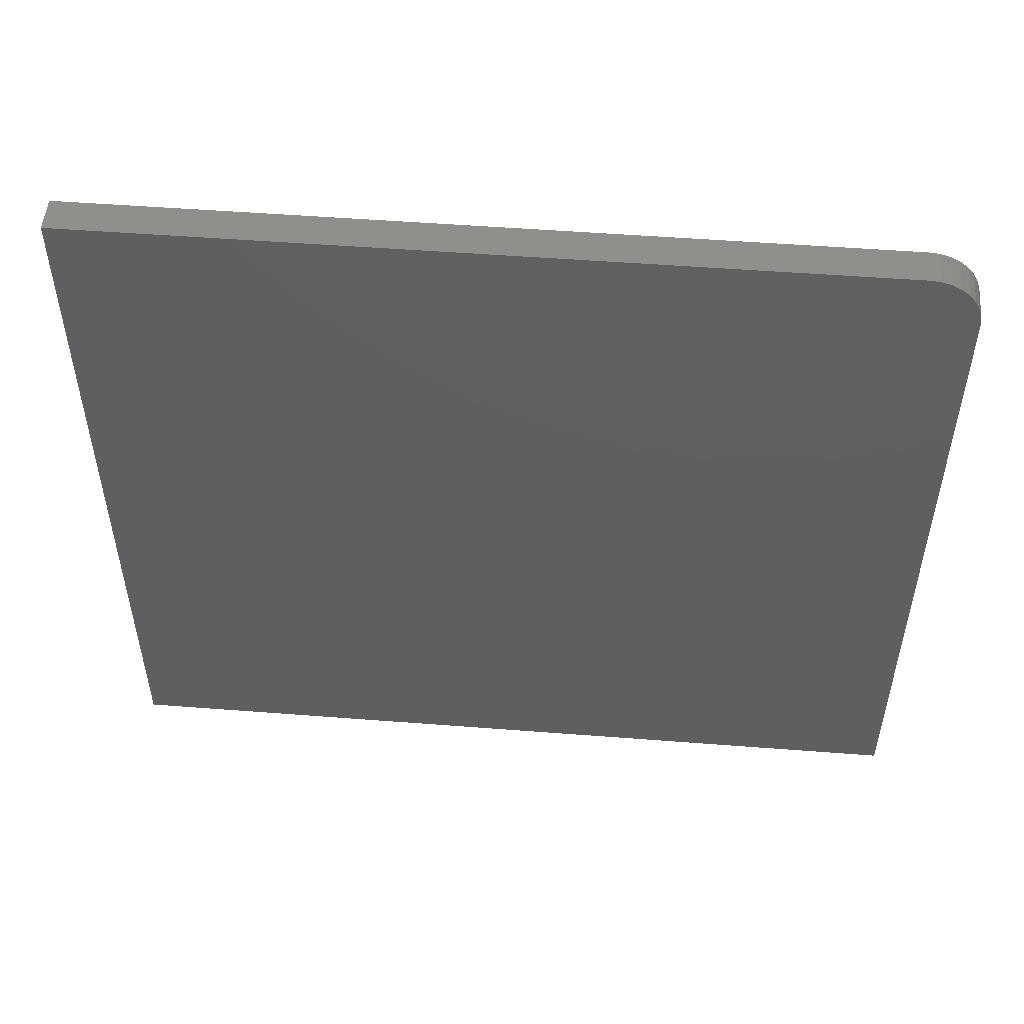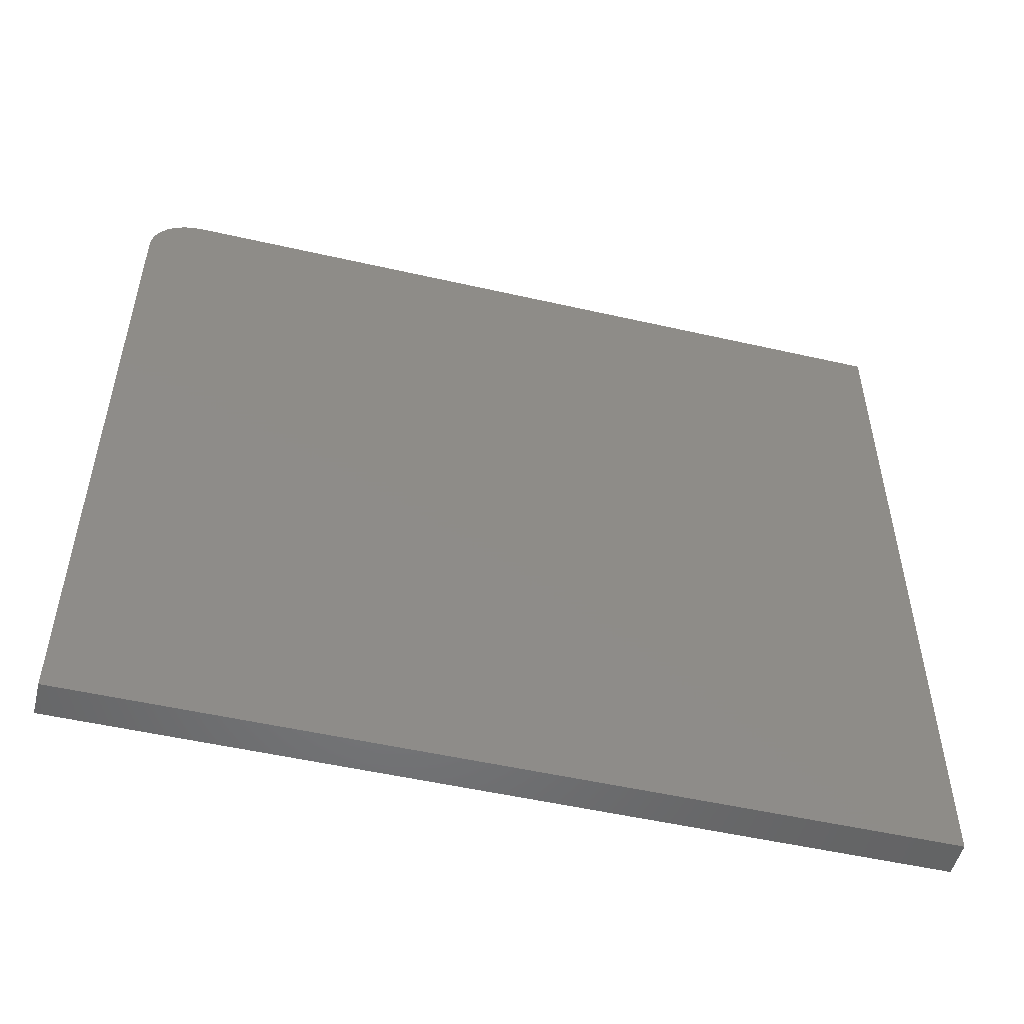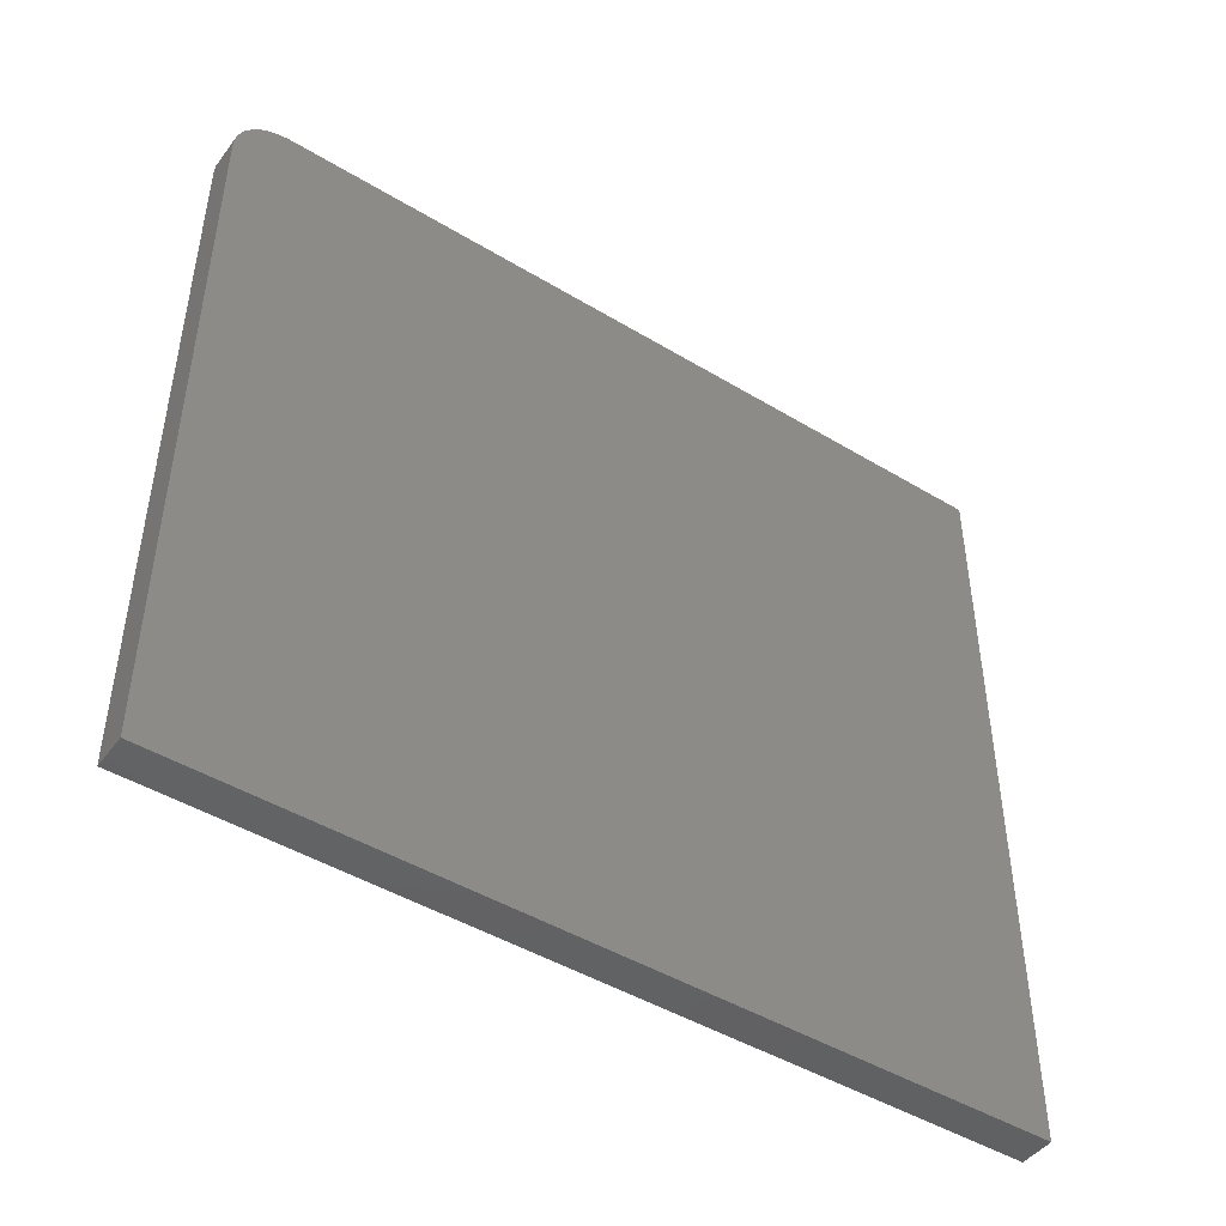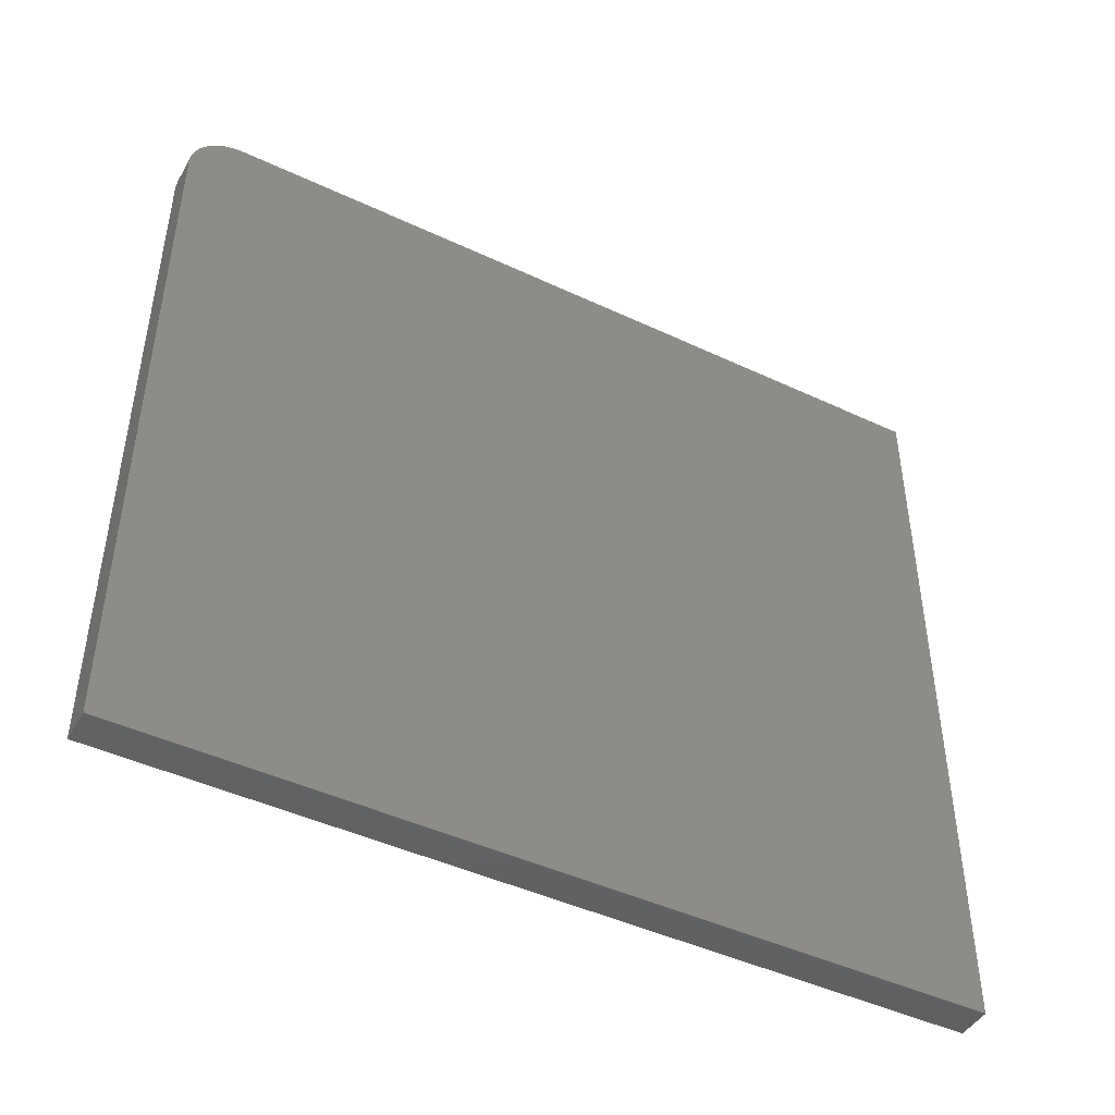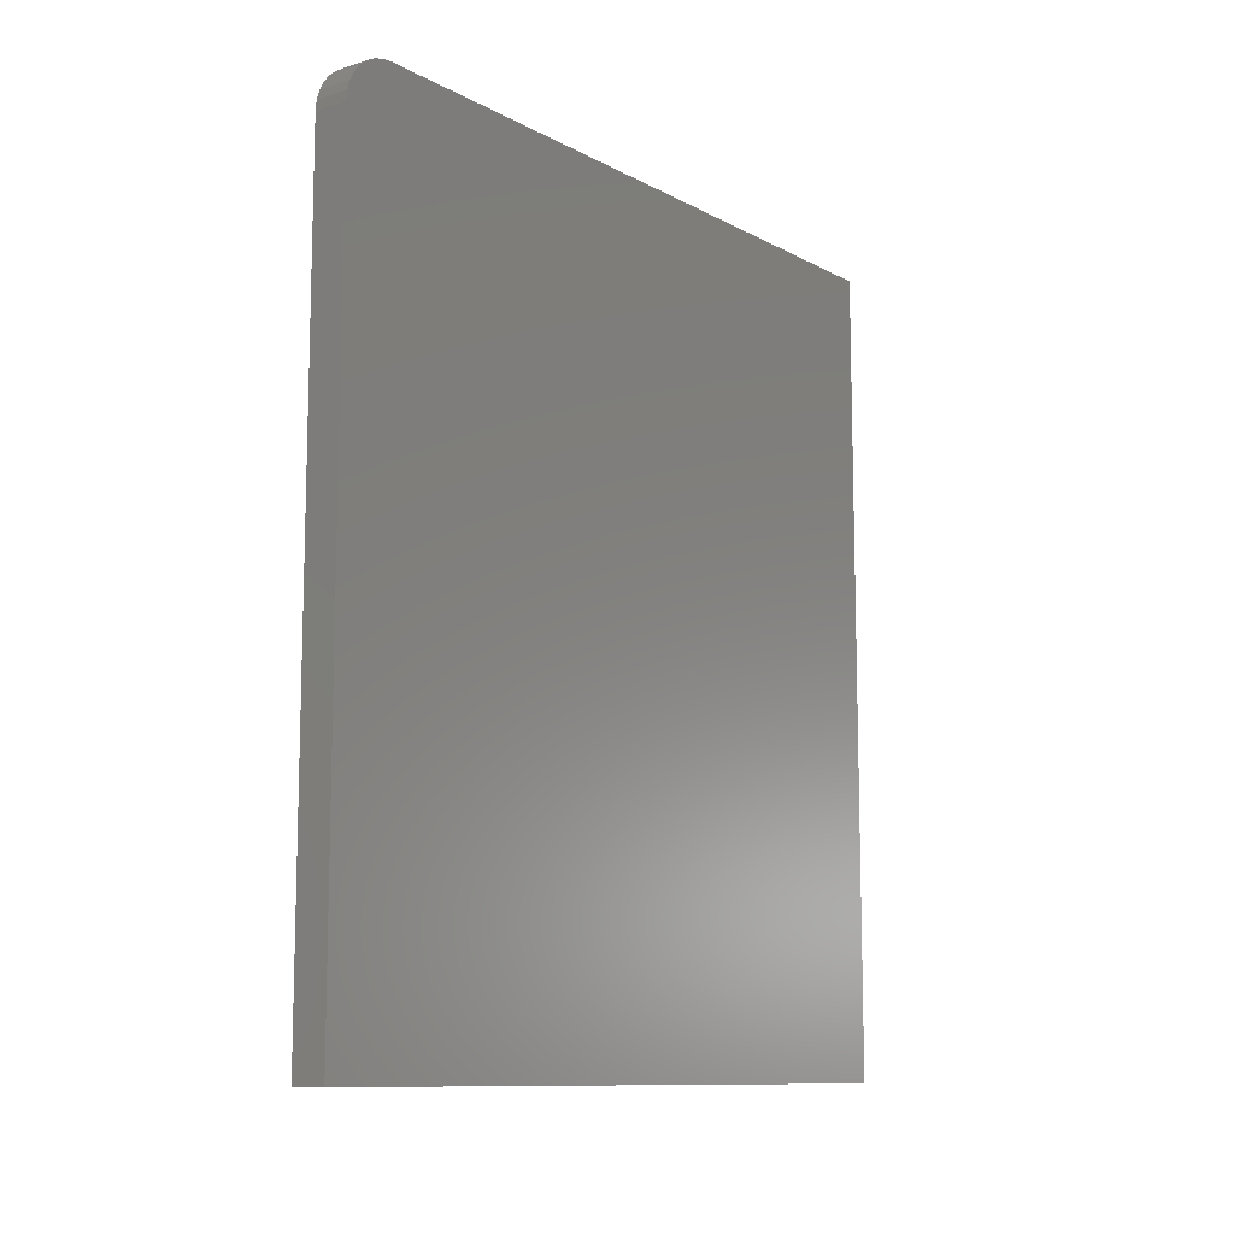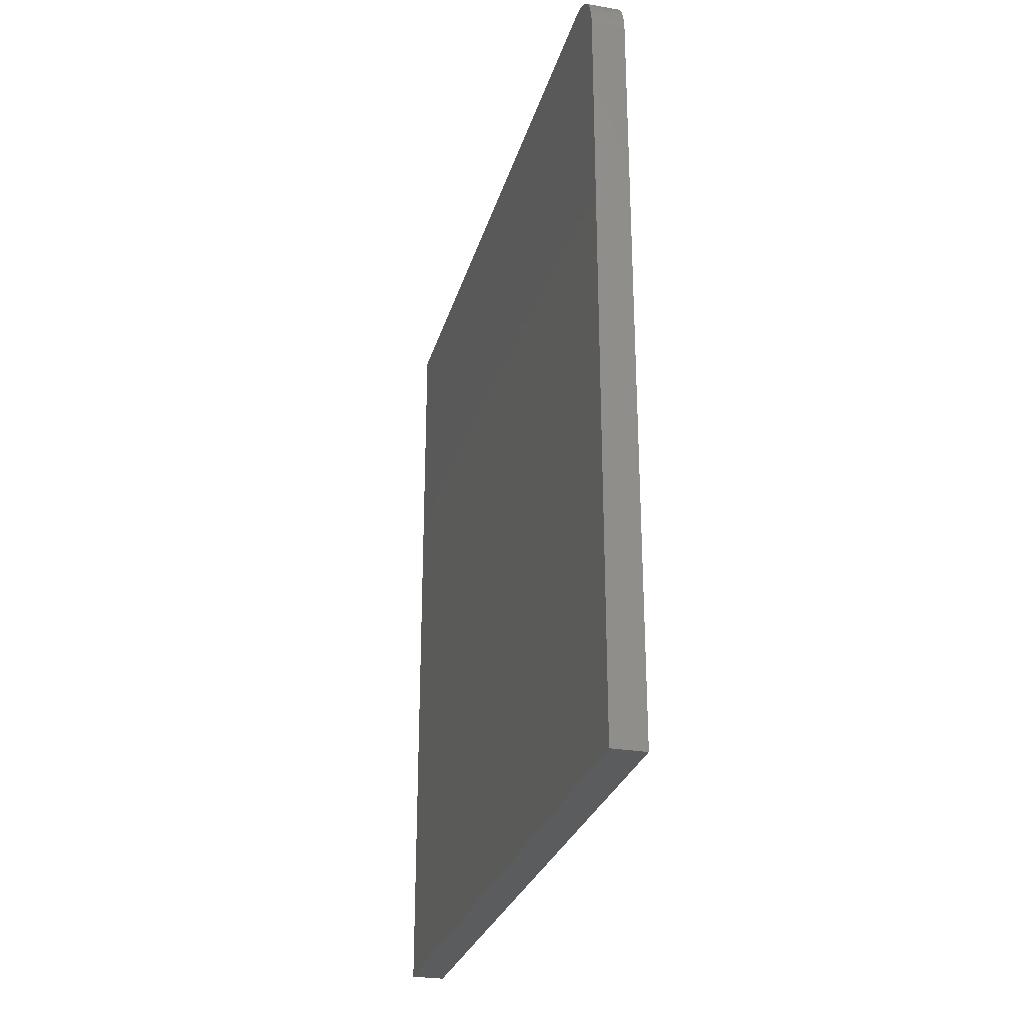
<metadata>
{"format":"stl","ext":"stl","renderer":"f3d","projection":"perspective","resolution":1024,"background":"white","views":[{"elev":51.5,"azim":-85.2,"up":"+Y"},{"elev":-51.6,"azim":76.1,"up":"+Y"},{"elev":-46.0,"azim":55.3,"up":"+Y"},{"elev":-45.2,"azim":61.5,"up":"+Y"},{"elev":-10.7,"azim":-142.5,"up":"+Z"},{"elev":-27.6,"azim":165.2,"up":"+Z"}]}
</metadata>
<code>
# stl→obj: 24 verts, 44 faces
v 0.0625 -0.6875 0.75
v 0.0625 -0.6875 -0.75
v 0.0625 0.6862 -0.75
v 0.0625 0.6862 0.6562
v 0.0625 0.6844 0.6745
v 0.0625 0.679 0.6921
v 0.0625 0.6704 0.7083
v 0.0625 0.6587 0.7225
v 0.0625 0.6445 0.7342
v 0.0625 0.6283 0.7429
v 0.0625 0.6107 0.7482
v 0.0625 0.5924 0.75
v -1.665e-16 -0.6875 0.75
v -1.665e-16 0.5924 0.75
v -1.663e-16 0.6107 0.7482
v -1.657e-16 0.6283 0.7429
v -1.648e-16 0.6445 0.7342
v -1.635e-16 0.6587 0.7225
v -1.619e-16 0.6704 0.7083
v -1.601e-16 0.679 0.6921
v -1.582e-16 0.6844 0.6745
v -1.561e-16 0.6862 0.6562
v 9.339e-33 0.6862 -0.75
v 0 -0.6875 -0.75
f 1 2 3
f 1 3 4
f 1 4 5
f 1 5 6
f 1 6 7
f 1 7 8
f 1 8 9
f 1 9 10
f 1 10 11
f 1 11 12
f 13 14 15
f 13 15 16
f 13 16 17
f 13 17 18
f 13 18 19
f 13 19 20
f 13 20 21
f 13 21 22
f 13 22 23
f 13 23 24
f 12 14 1
f 1 14 13
f 3 23 4
f 4 23 22
f 14 12 15
f 15 12 11
f 15 11 16
f 16 11 10
f 16 10 17
f 17 10 9
f 17 9 18
f 18 9 8
f 18 8 19
f 19 8 7
f 19 7 20
f 20 7 6
f 20 6 21
f 21 6 5
f 21 5 22
f 22 5 4
f 1 13 2
f 2 13 24
f 2 24 3
f 3 24 23

</code>
